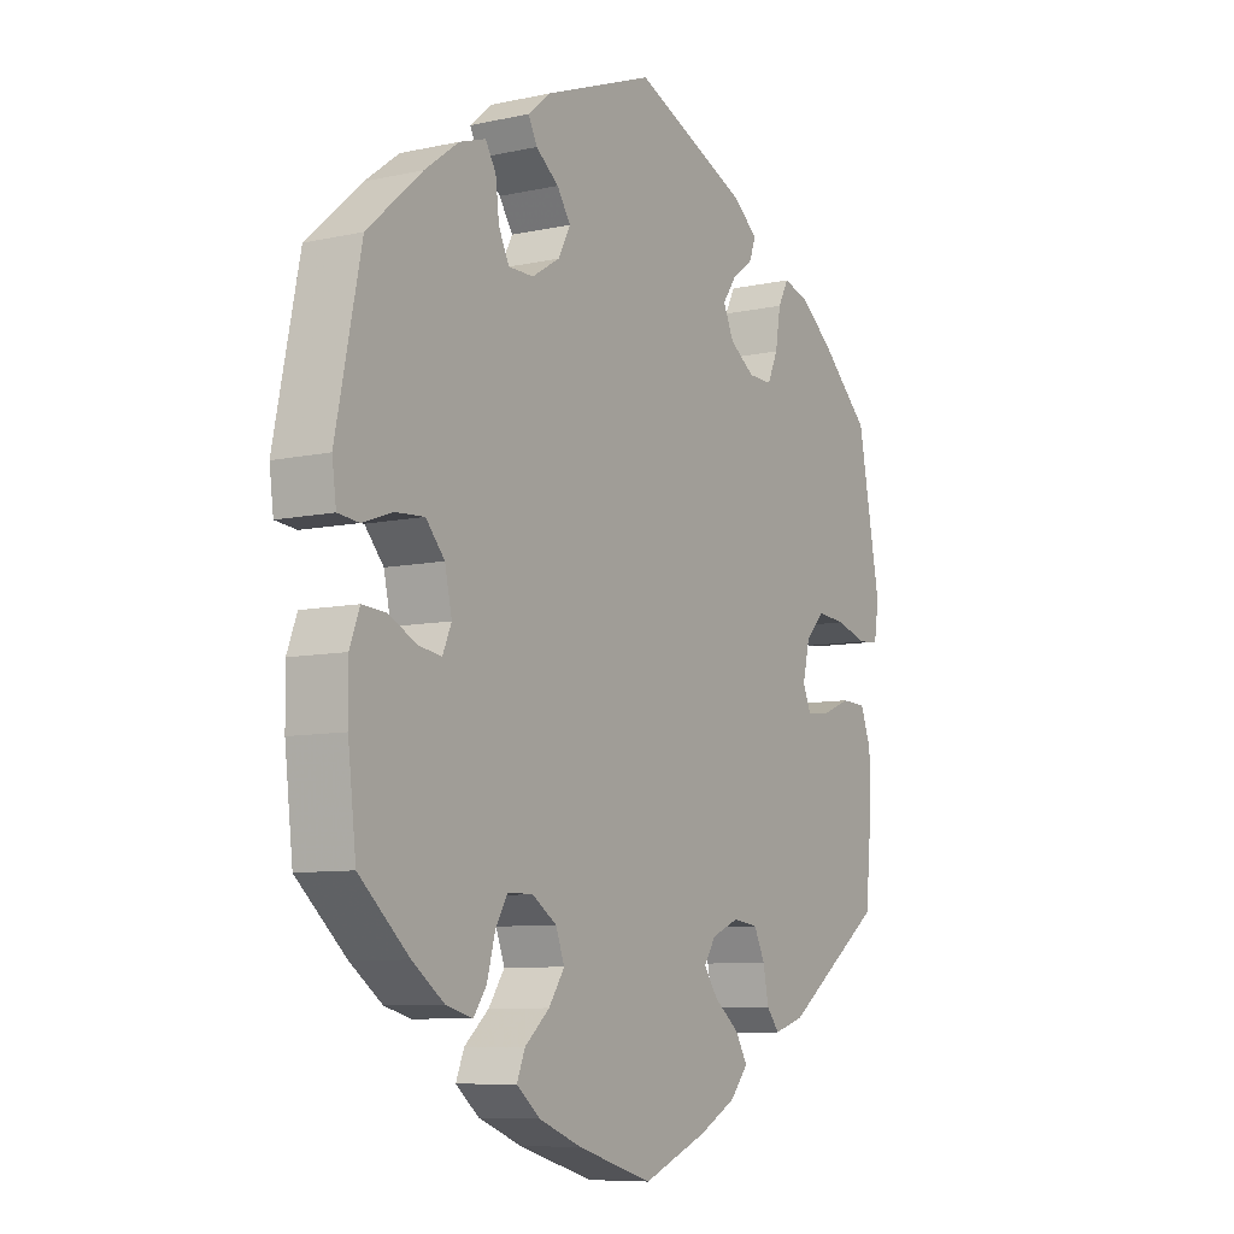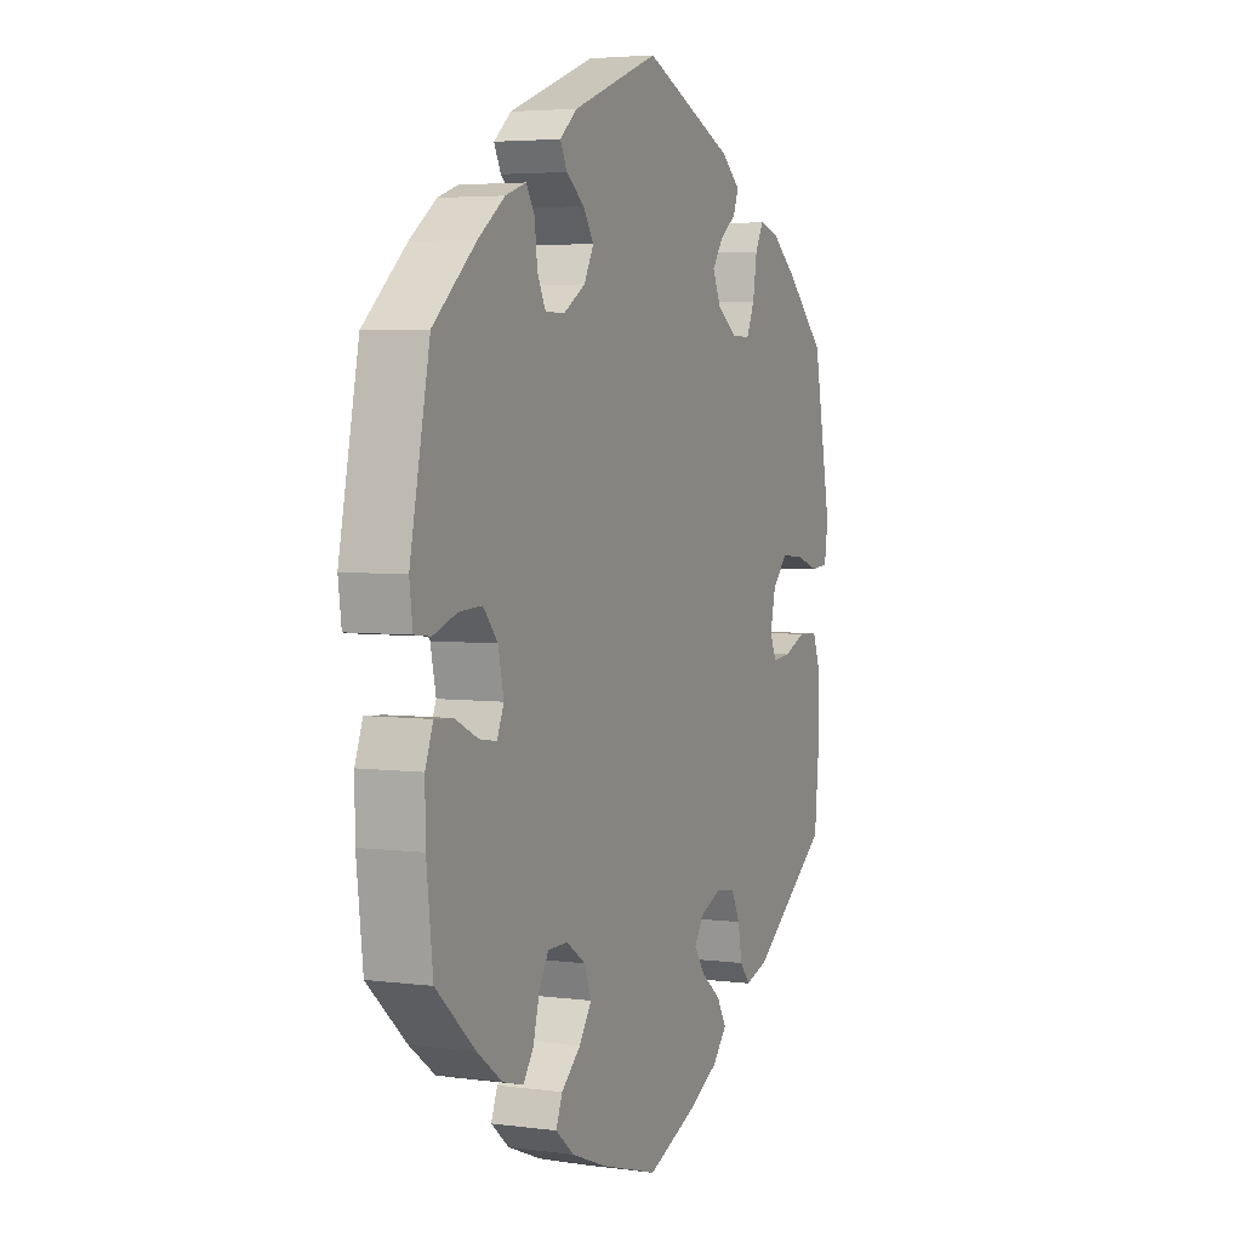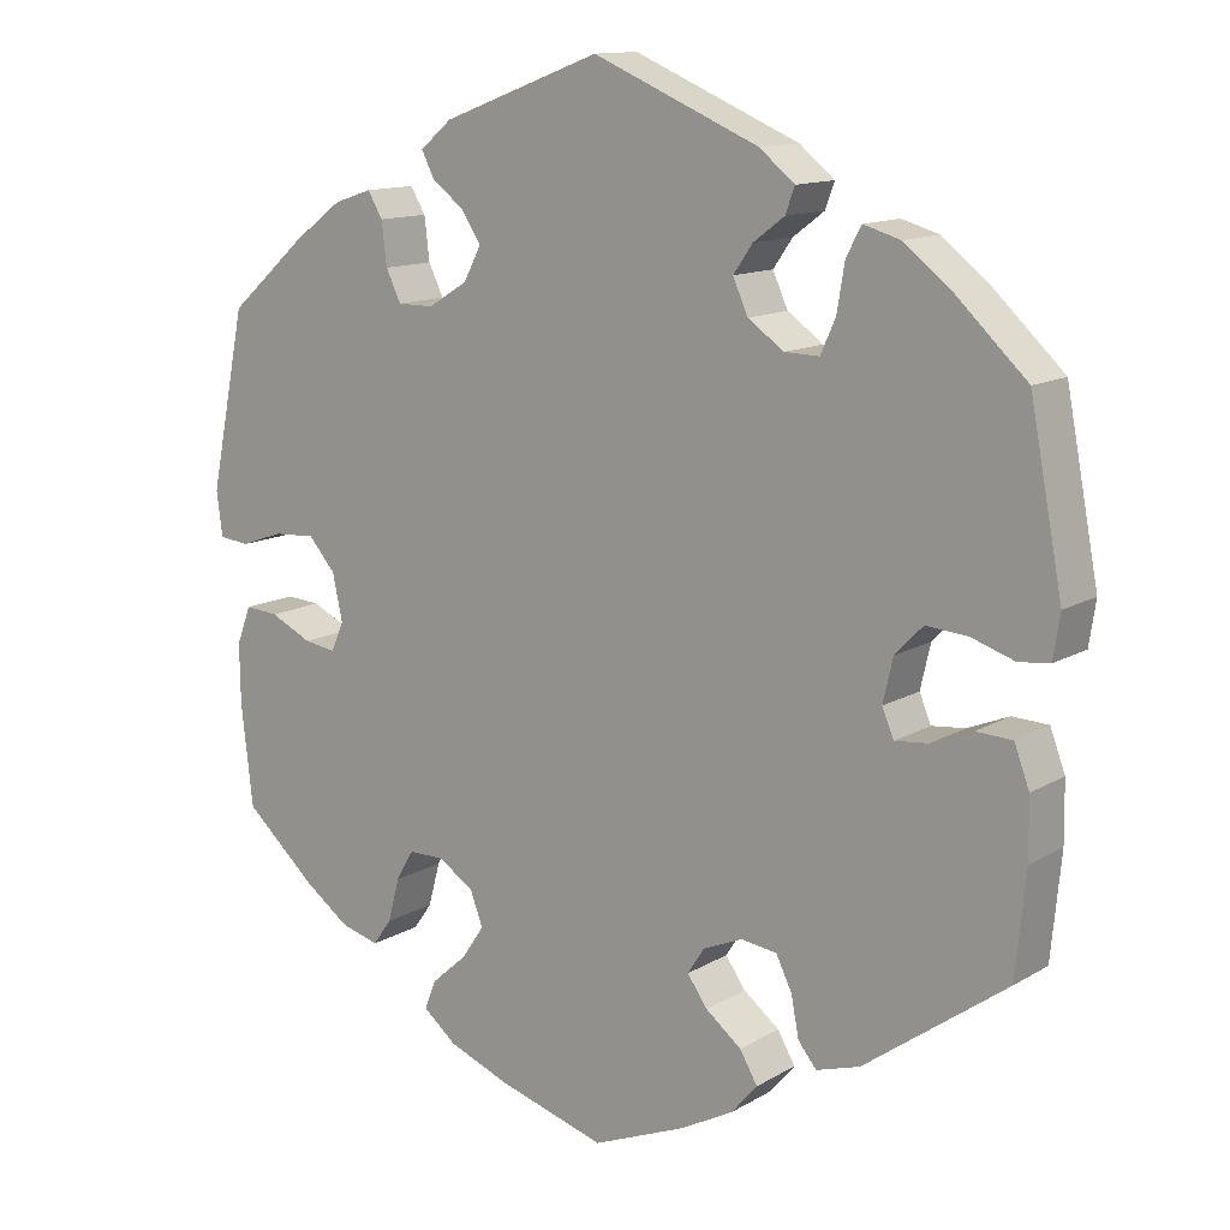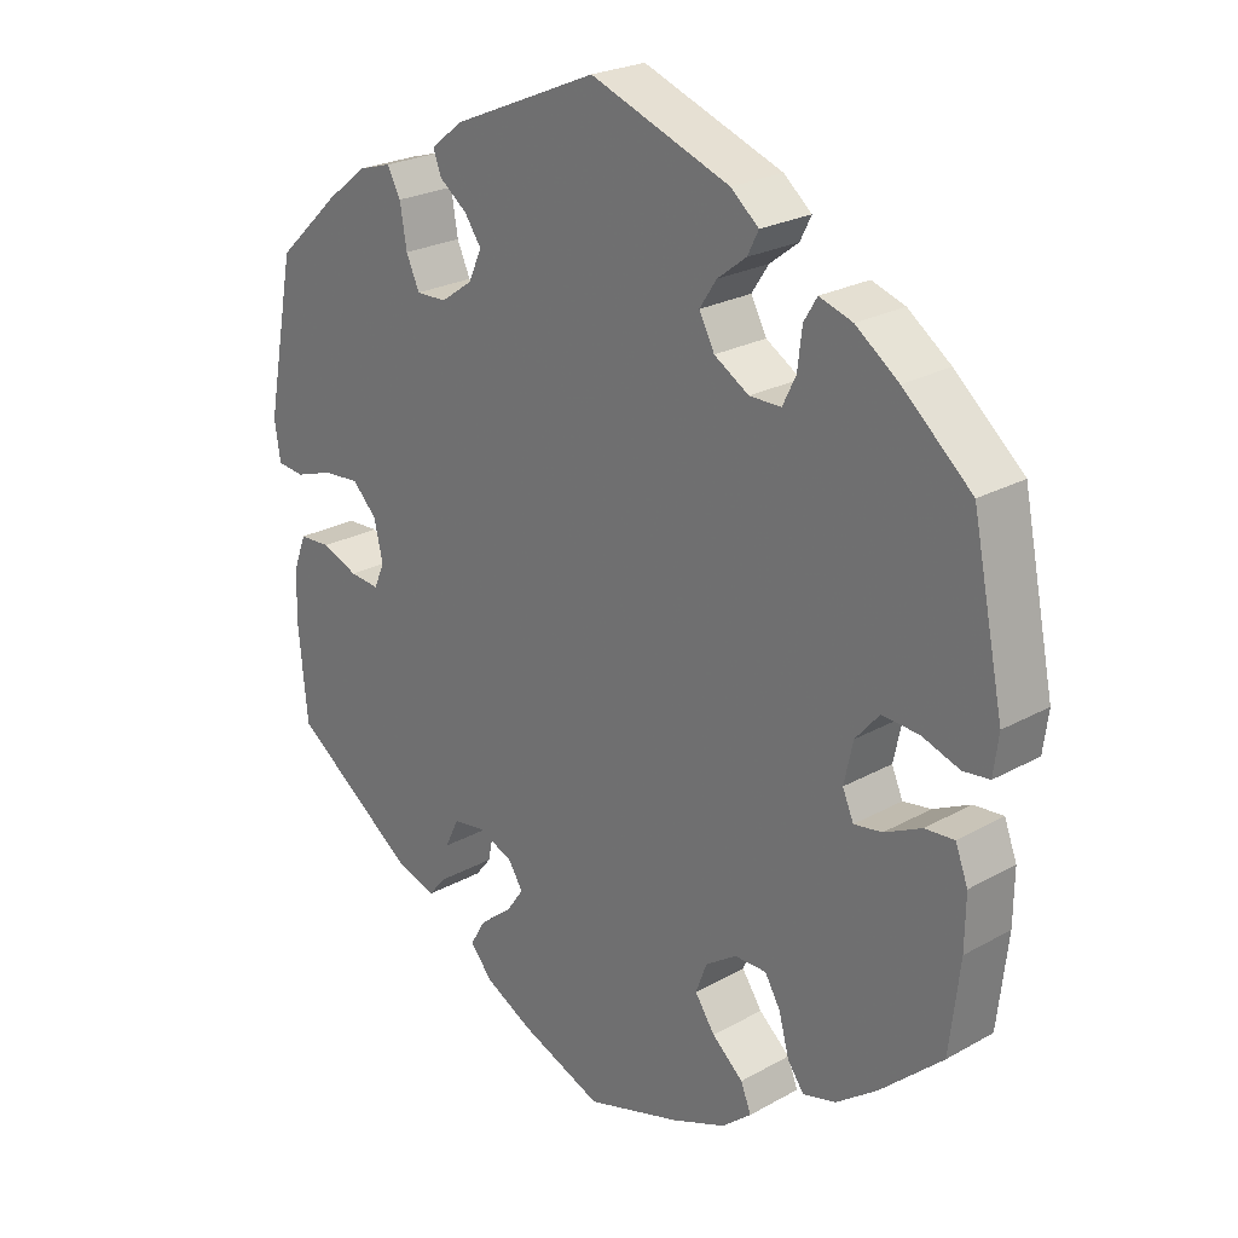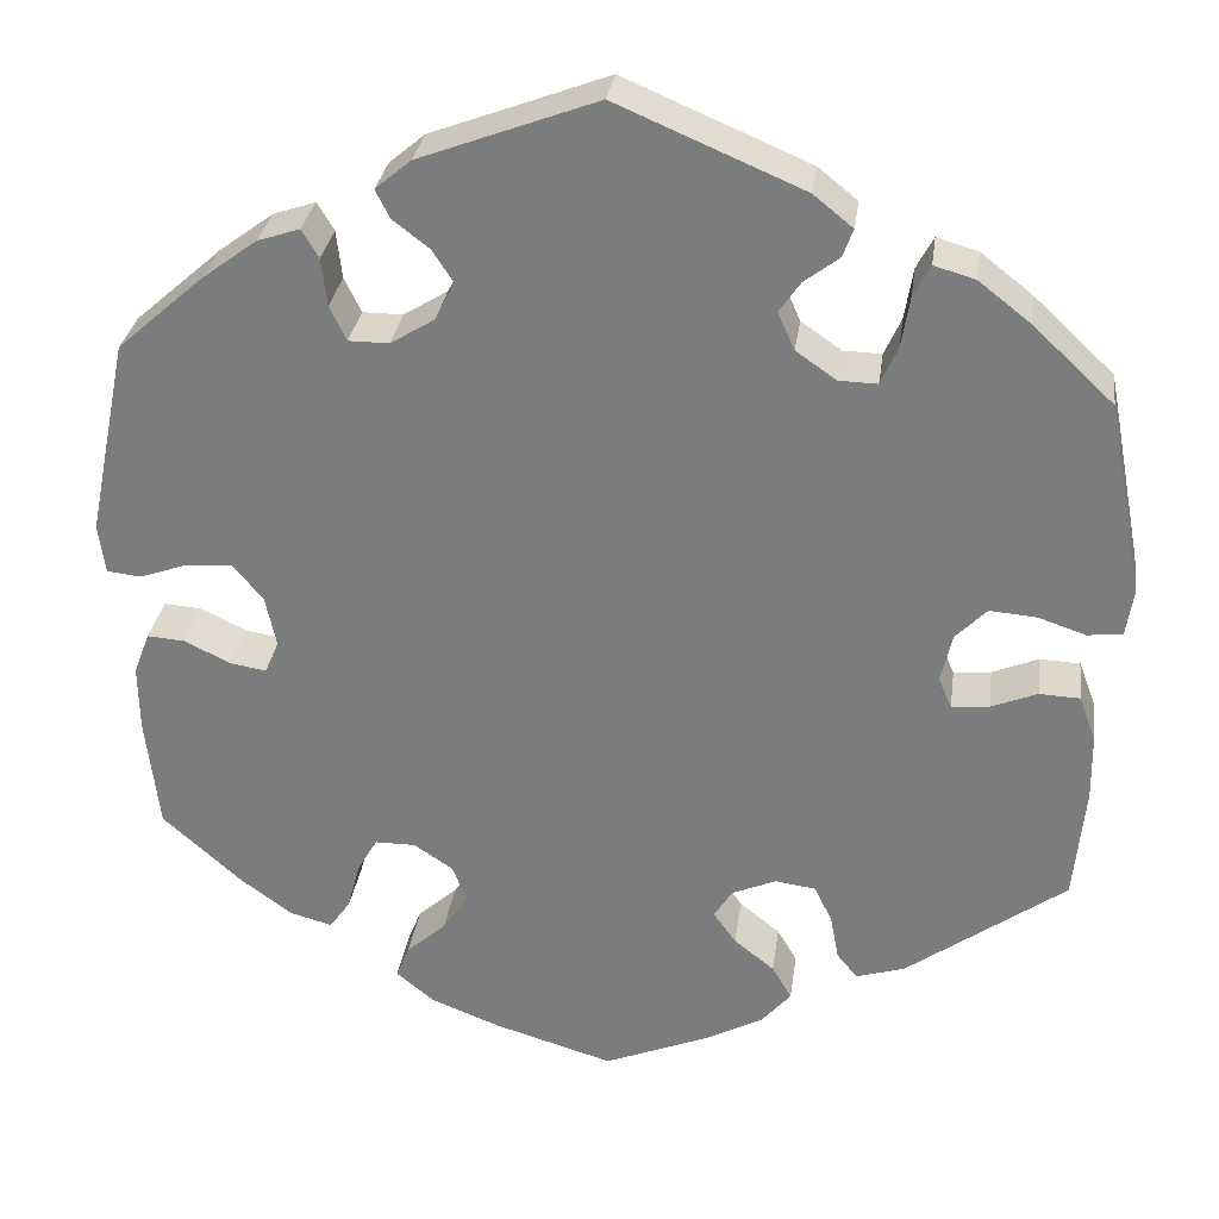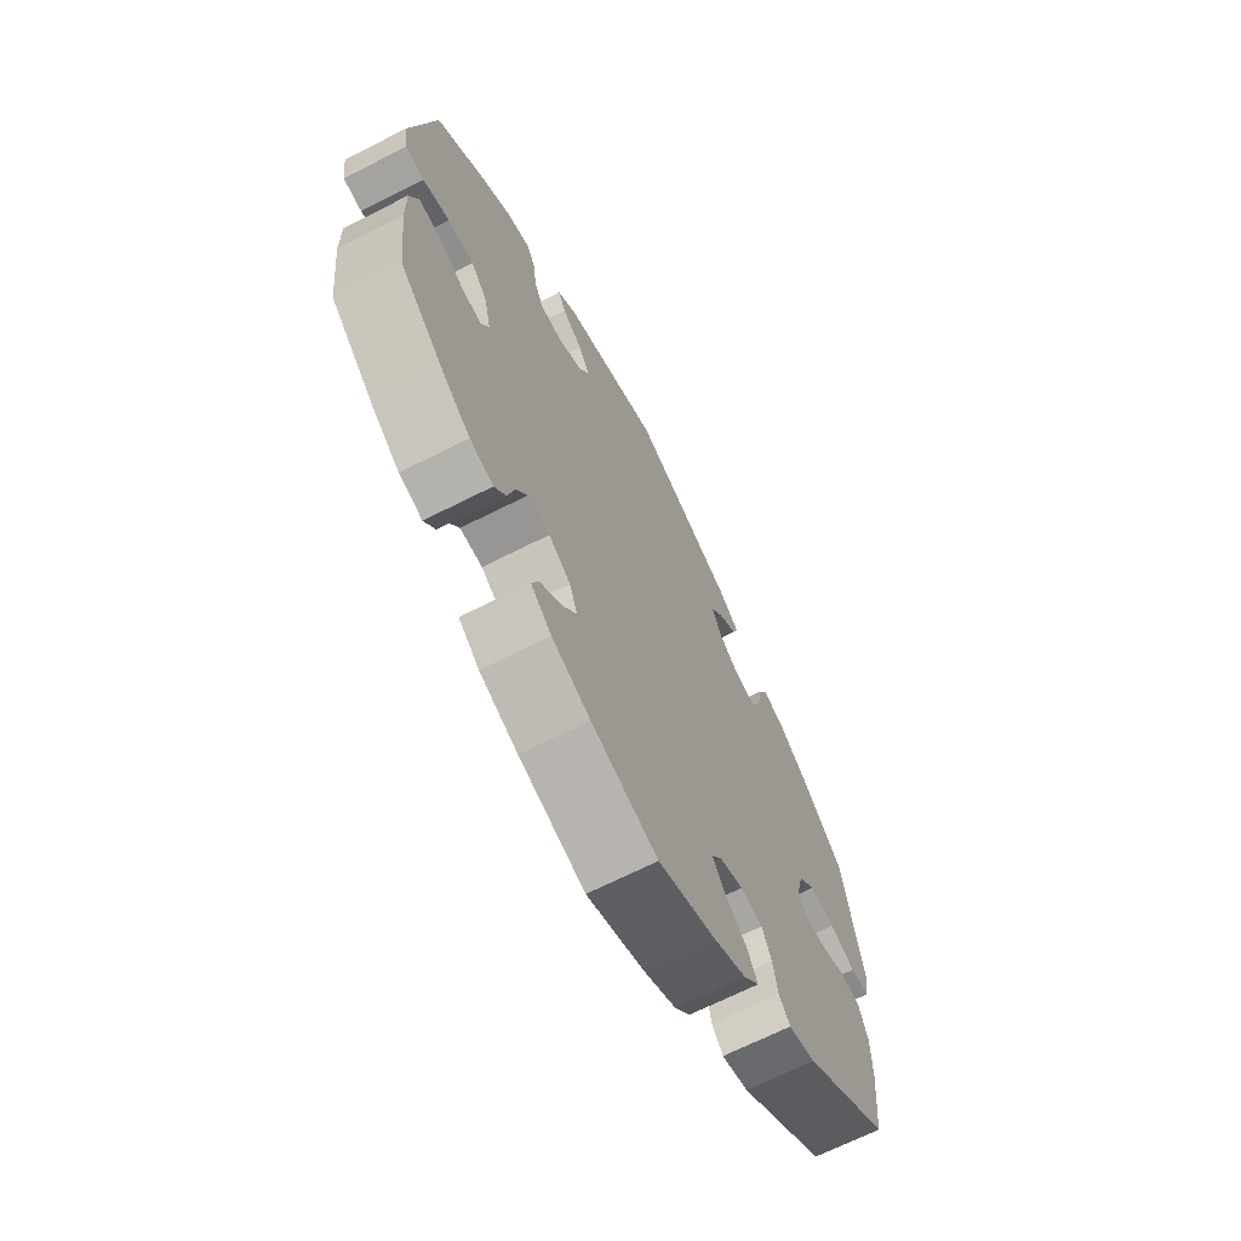
<metadata>
{"format":"obj","ext":"obj","renderer":"f3d","projection":"perspective","resolution":1024,"background":"white","views":[{"elev":-8.2,"azim":-58.6,"up":"+Z"},{"elev":4.2,"azim":-66.6,"up":"+Z"},{"elev":12.8,"azim":36.9,"up":"+Z"},{"elev":24.0,"azim":-132.9,"up":"+Z"},{"elev":30.2,"azim":7.8,"up":"+Z"},{"elev":-67.9,"azim":-63.1,"up":"+Z"}]}
</metadata>
<code>
v 0.197 0.07 0.494
v 0.239 0.07 0.46
v 0.228 0.07 0.43
v 0.191 0.07 0.402
v 0.168 0.07 0.369
v 0.186 0.07 0.329
v 0.229 0.07 0.299
v 0.27 0.07 0.298
v 0.288 0.07 0.338
v 0.297 0.07 0.393
v 0.315 0.07 0.427
v 0.359 0.07 0.414
v 0.414 0.07 0.371
v 0.5 0.07 0.29
v 0.539 0.07 0.085
v 0.531 0.07 0.033
v 0.494 0.07 0.029
v 0.443 0.07 0.046
v 0.393 0.07 0.05
v 0.36 0.07 0.016
v 0.348 0.07 -0.036
v 0.362 0.07 -0.069
v 0.402 0.07 -0.065
v 0.451 0.07 -0.045
v 0.494 0.07 -0.047
v 0.512 0.07 -0.095
v 0.513 0.07 -0.166
v 0.501 0.07 -0.289
v 0.331 0.07 -0.412
v 0.279 0.07 -0.428
v 0.257 0.07 -0.401
v 0.248 0.07 -0.353
v 0.229 0.07 -0.314
v 0.186 0.07 -0.308
v 0.139 0.07 -0.328
v 0.119 0.07 -0.359
v 0.143 0.07 -0.393
v 0.186 0.07 -0.427
v 0.207 0.07 -0.463
v 0.176 0.07 -0.499
v 0.112 0.07 -0.533
v 0.001 0.07 -0.578
v -0.127 0.07 -0.54
v -0.201 0.07 -0.511
v -0.241 0.07 -0.478
v -0.227 0.07 -0.443
v -0.185 0.07 -0.406
v -0.158 0.07 -0.366
v -0.173 0.07 -0.326
v -0.215 0.07 -0.298
v -0.258 0.07 -0.298
v -0.279 0.07 -0.334
v -0.293 0.07 -0.386
v -0.315 0.07 -0.417
v -0.36 0.07 -0.405
v -0.415 0.07 -0.365
v -0.5 0.07 -0.289
v -0.514 0.07 -0.168
v -0.515 0.07 -0.097
v -0.498 0.07 -0.052
v -0.458 0.07 -0.055
v -0.408 0.07 -0.079
v -0.37 0.07 -0.085
v -0.355 0.07 -0.05
v -0.367 0.07 0.005
v -0.399 0.07 0.042
v -0.449 0.07 0.039
v -0.5 0.07 0.021
v -0.536 0.07 0.025
v -0.543 0.07 0.078
v -0.5 0.07 0.289
v -0.407 0.07 0.371
v -0.349 0.07 0.414
v -0.304 0.07 0.429
v -0.286 0.07 0.399
v -0.28 0.07 0.348
v -0.262 0.07 0.311
v -0.219 0.07 0.311
v -0.172 0.07 0.34
v -0.151 0.07 0.38
v -0.174 0.07 0.415
v -0.213 0.07 0.445
v -0.228 0.07 0.475
v -0.19 0.07 0.507
v -0.001 0.07 0.578
v 0.197 0 0.494
v 0.239 0 0.46
v 0.228 0 0.43
v 0.191 0 0.402
v 0.168 0 0.369
v 0.186 0 0.329
v 0.229 0 0.299
v 0.27 0 0.298
v 0.288 0 0.338
v 0.297 0 0.393
v 0.315 0 0.427
v 0.359 0 0.414
v 0.414 0 0.371
v 0.5 0 0.29
v 0.539 0 0.085
v 0.531 0 0.033
v 0.494 0 0.029
v 0.443 0 0.046
v 0.393 0 0.05
v 0.36 0 0.016
v 0.348 0 -0.036
v 0.362 0 -0.069
v 0.402 0 -0.065
v 0.451 0 -0.045
v 0.494 0 -0.047
v 0.512 0 -0.095
v 0.513 0 -0.166
v 0.501 0 -0.289
v 0.331 0 -0.412
v 0.279 0 -0.428
v 0.257 0 -0.401
v 0.248 0 -0.353
v 0.229 0 -0.314
v 0.186 0 -0.308
v 0.139 0 -0.328
v 0.119 0 -0.359
v 0.143 0 -0.393
v 0.186 0 -0.427
v 0.207 0 -0.463
v 0.176 0 -0.499
v 0.112 0 -0.533
v 0.001 0 -0.578
v -0.127 0 -0.54
v -0.201 0 -0.511
v -0.241 0 -0.478
v -0.227 0 -0.443
v -0.185 0 -0.406
v -0.158 0 -0.366
v -0.173 0 -0.326
v -0.215 0 -0.298
v -0.258 0 -0.298
v -0.279 0 -0.334
v -0.293 0 -0.386
v -0.315 0 -0.417
v -0.36 0 -0.405
v -0.415 0 -0.365
v -0.5 0 -0.289
v -0.514 0 -0.168
v -0.515 0 -0.097
v -0.498 0 -0.052
v -0.458 0 -0.055
v -0.408 0 -0.079
v -0.37 0 -0.085
v -0.355 0 -0.05
v -0.367 0 0.005
v -0.399 0 0.042
v -0.449 0 0.039
v -0.5 0 0.021
v -0.536 0 0.025
v -0.543 0 0.078
v -0.5 0 0.289
v -0.407 0 0.371
v -0.349 0 0.414
v -0.304 0 0.429
v -0.286 0 0.399
v -0.28 0 0.348
v -0.262 0 0.311
v -0.219 0 0.311
v -0.172 0 0.34
v -0.151 0 0.38
v -0.174 0 0.415
v -0.213 0 0.445
v -0.228 0 0.475
v -0.19 0 0.507
v -0.001 0 0.578
f 81 82 83 84
f 80 81 84 85
f 79 80 85 1
f 73 74 75 76
f 73 76 77
f 72 73 77
f 71 72 77
f 70 71 77 78
f 67 68 69 70
f 66 67 70 78
f 59 60 61 62
f 59 62 63
f 58 59 63
f 57 58 63
f 56 57 63
f 55 56 63 64
f 52 53 54 55
f 51 52 55 64
f 44 45 46 47
f 44 47 48
f 43 44 48
f 42 43 48
f 41 42 48 49
f 37 38 39 40
f 36 37 40 41
f 29 30 31 32
f 29 32 33
f 28 29 33
f 27 28 33 34
f 23 24 25 26
f 22 23 26 27
f 15 16 17 18
f 15 18 19
f 14 15 19
f 13 14 19 20
f 9 10 11 12
f 8 9 12 13
f 1 2 3 4
f 1 4 5
f 79 1 5
f 65 66 78 79
f 65 79 5 6
f 50 51 64 65
f 49 50 65 6
f 36 41 49
f 35 36 49 6
f 22 27 34 35
f 21 22 35 6
f 8 13 20 21
f 7 8 21
f 6 7 21
f 169 168 167 166
f 170 169 166 165
f 86 170 165 164
f 161 160 159 158
f 162 161 158
f 162 158 157
f 162 157 156
f 163 162 156 155
f 155 154 153 152
f 163 155 152 151
f 147 146 145 144
f 148 147 144
f 148 144 143
f 148 143 142
f 148 142 141
f 149 148 141 140
f 140 139 138 137
f 149 140 137 136
f 132 131 130 129
f 133 132 129
f 133 129 128
f 133 128 127
f 134 133 127 126
f 125 124 123 122
f 126 125 122 121
f 117 116 115 114
f 118 117 114
f 118 114 113
f 119 118 113 112
f 111 110 109 108
f 112 111 108 107
f 103 102 101 100
f 104 103 100
f 104 100 99
f 105 104 99 98
f 97 96 95 94
f 98 97 94 93
f 89 88 87 86
f 90 89 86
f 90 86 164
f 164 163 151 150
f 91 90 164 150
f 150 149 136 135
f 91 150 135 134
f 134 126 121
f 91 134 121 120
f 120 119 112 107
f 91 120 107 106
f 106 105 98 93
f 106 93 92
f 106 92 91
f 1 86 87 2
f 2 87 88 3
f 3 88 89 4
f 4 89 90 5
f 5 90 91 6
f 6 91 92 7
f 7 92 93 8
f 8 93 94 9
f 9 94 95 10
f 10 95 96 11
f 11 96 97 12
f 12 97 98 13
f 13 98 99 14
f 14 99 100 15
f 15 100 101 16
f 16 101 102 17
f 17 102 103 18
f 18 103 104 19
f 19 104 105 20
f 20 105 106 21
f 21 106 107 22
f 22 107 108 23
f 23 108 109 24
f 24 109 110 25
f 25 110 111 26
f 26 111 112 27
f 27 112 113 28
f 28 113 114 29
f 29 114 115 30
f 30 115 116 31
f 31 116 117 32
f 32 117 118 33
f 33 118 119 34
f 34 119 120 35
f 35 120 121 36
f 36 121 122 37
f 37 122 123 38
f 38 123 124 39
f 39 124 125 40
f 40 125 126 41
f 41 126 127 42
f 42 127 128 43
f 43 128 129 44
f 44 129 130 45
f 45 130 131 46
f 46 131 132 47
f 47 132 133 48
f 48 133 134 49
f 49 134 135 50
f 50 135 136 51
f 51 136 137 52
f 52 137 138 53
f 53 138 139 54
f 54 139 140 55
f 55 140 141 56
f 56 141 142 57
f 57 142 143 58
f 58 143 144 59
f 59 144 145 60
f 60 145 146 61
f 61 146 147 62
f 62 147 148 63
f 63 148 149 64
f 64 149 150 65
f 65 150 151 66
f 66 151 152 67
f 67 152 153 68
f 68 153 154 69
f 69 154 155 70
f 70 155 156 71
f 71 156 157 72
f 72 157 158 73
f 73 158 159 74
f 74 159 160 75
f 75 160 161 76
f 76 161 162 77
f 77 162 163 78
f 78 163 164 79
f 79 164 165 80
f 80 165 166 81
f 81 166 167 82
f 82 167 168 83
f 83 168 169 84
f 84 169 170 85
f 85 170 86 1

</code>
